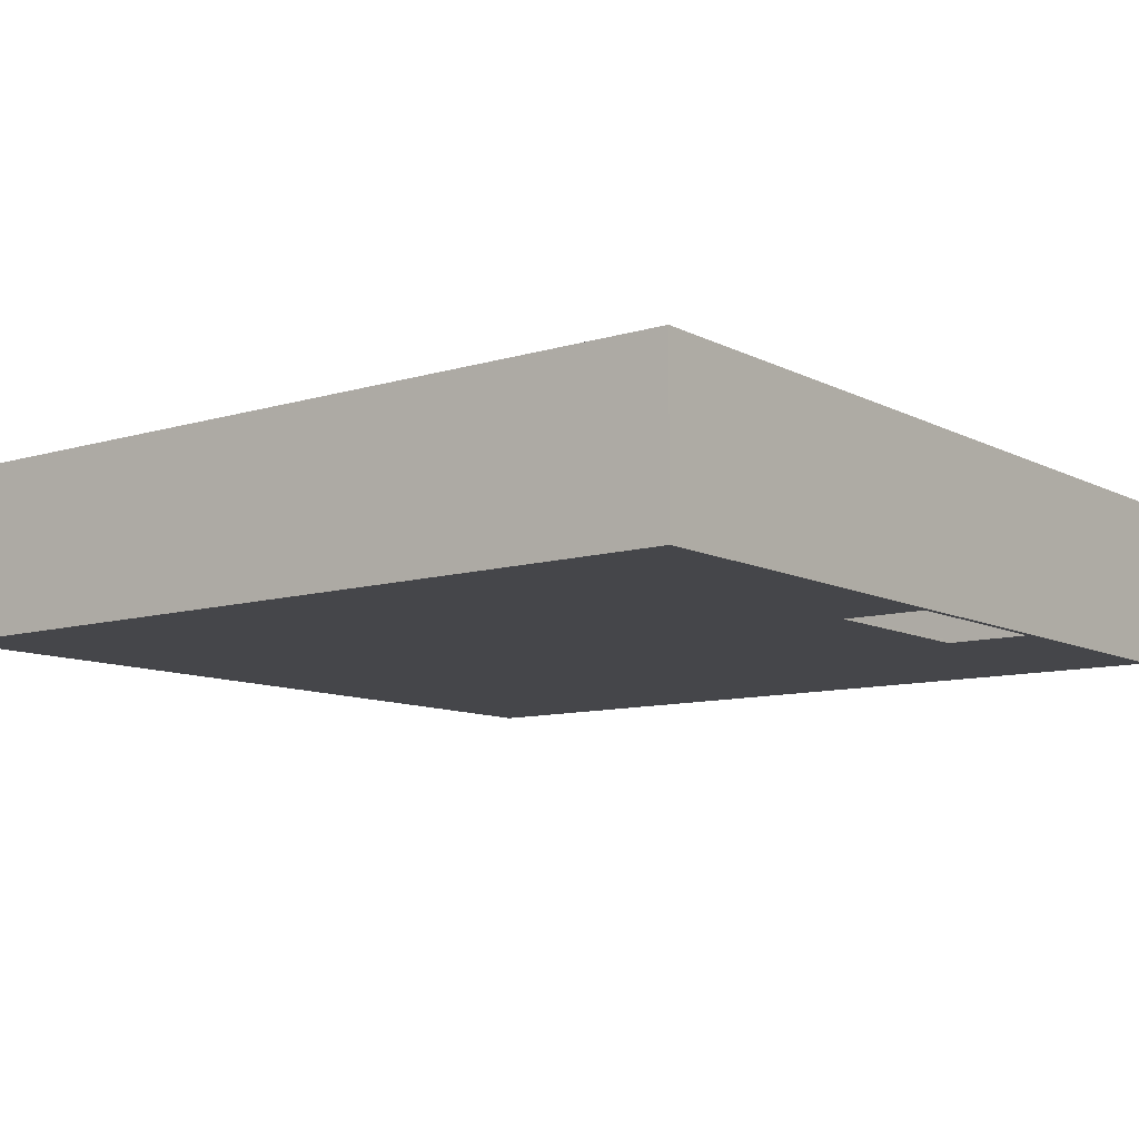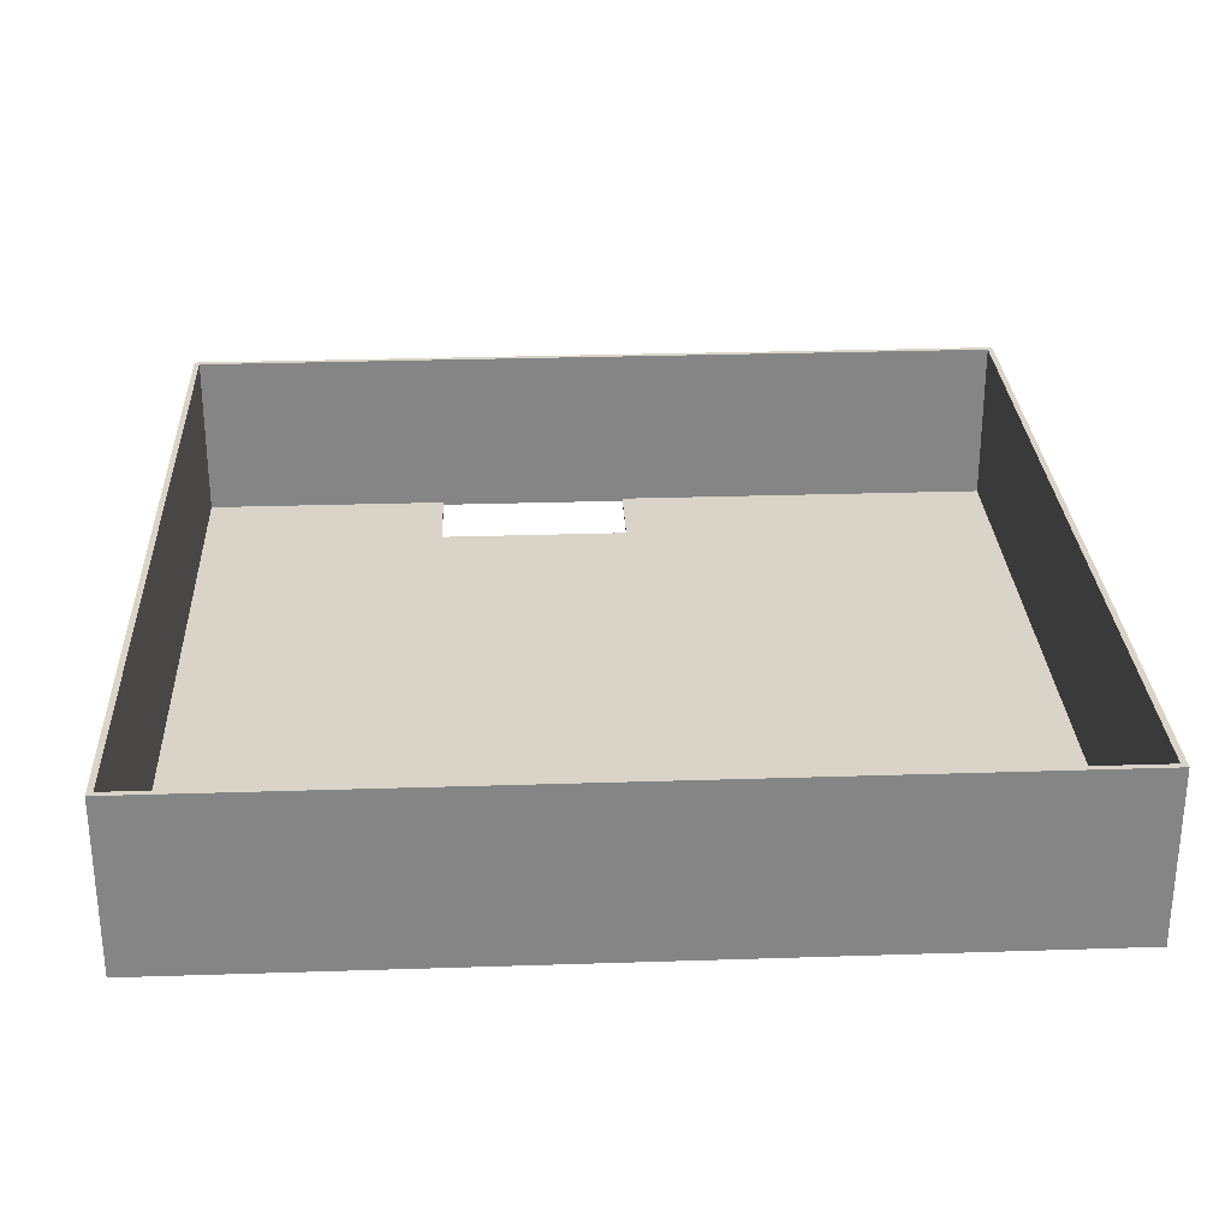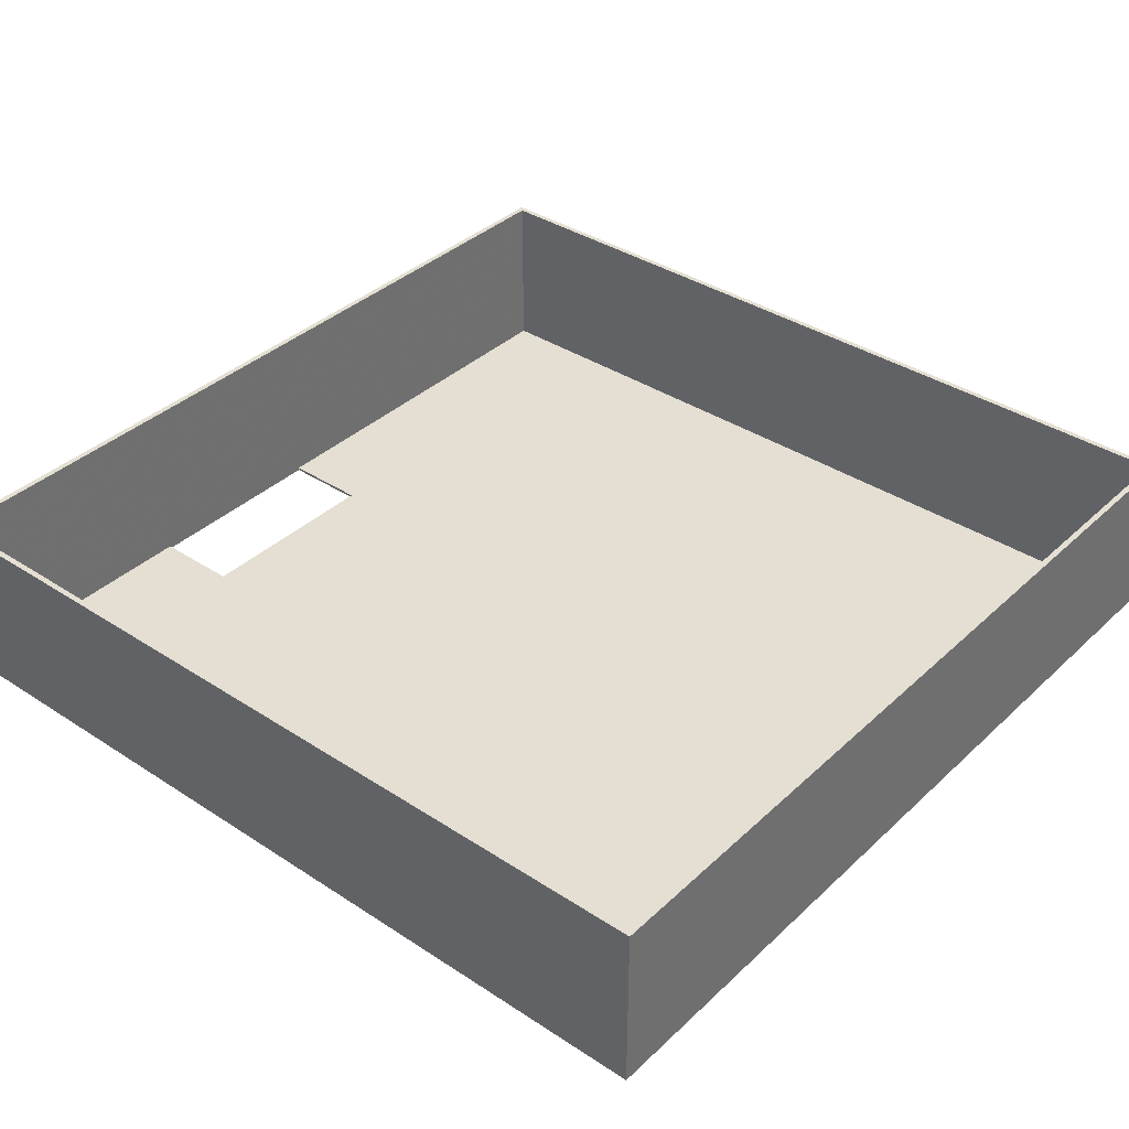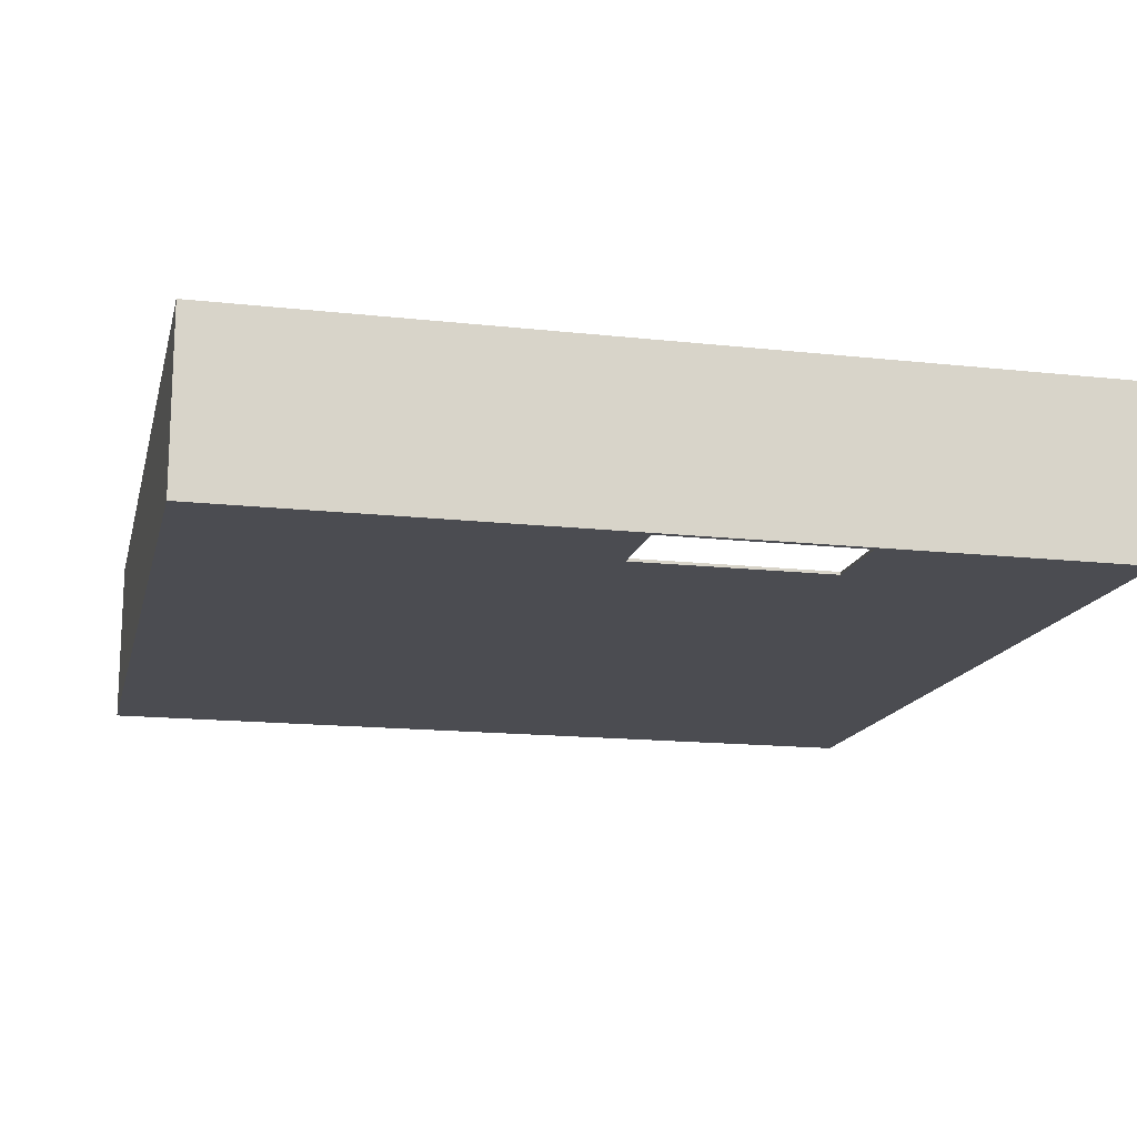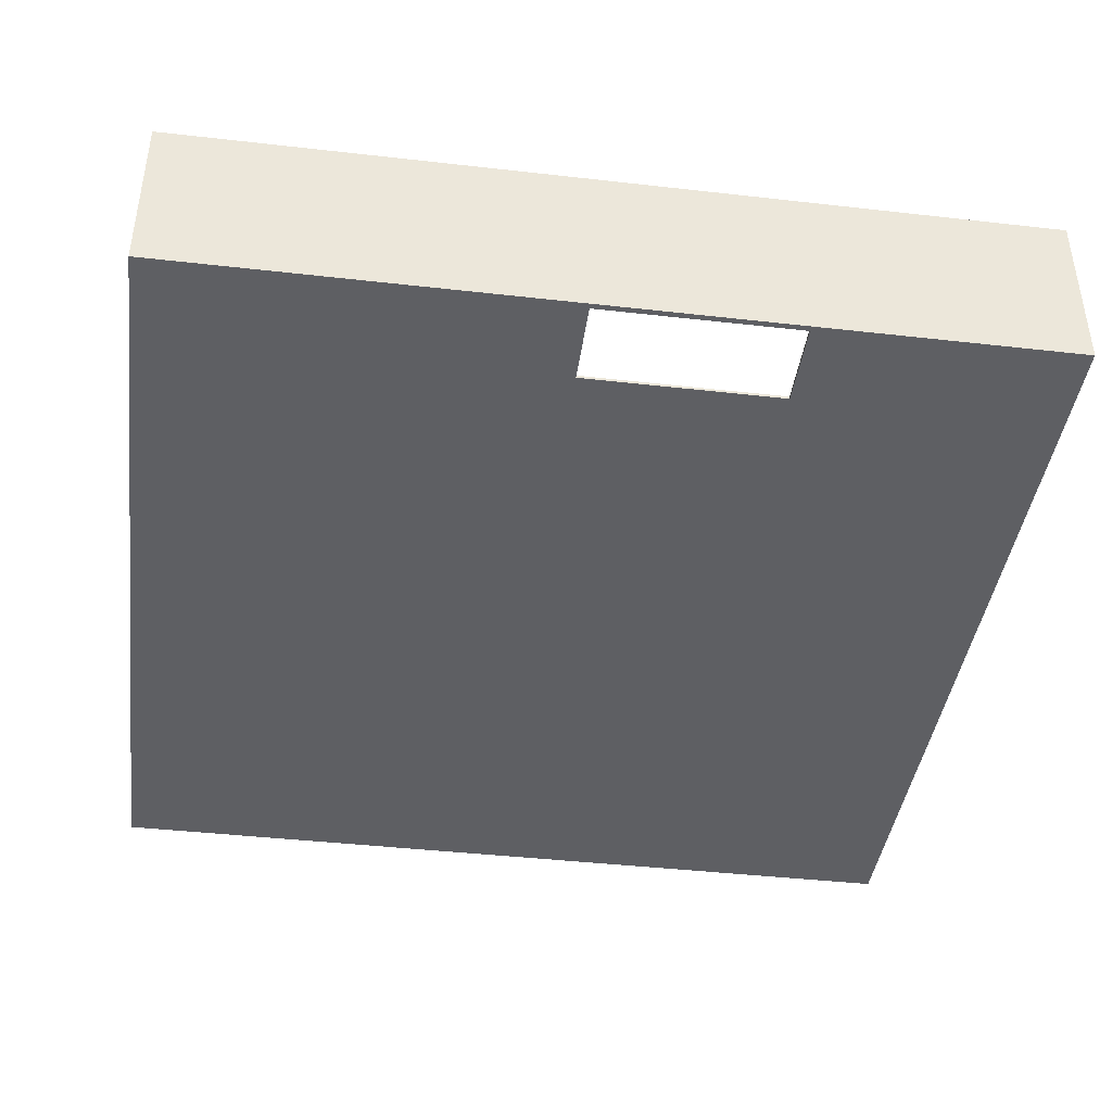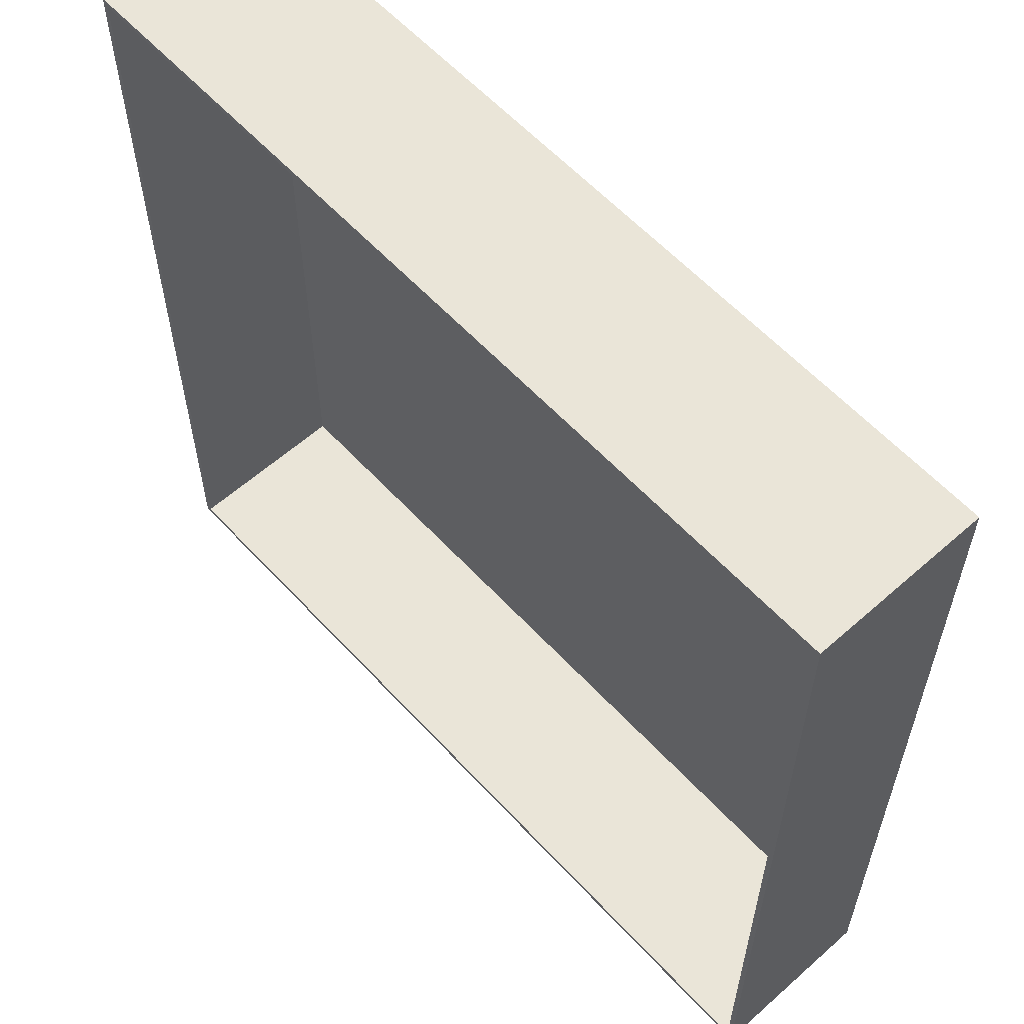
<metadata>
{"format":"obj","ext":"obj","renderer":"f3d","projection":"perspective","resolution":1024,"background":"white","views":[{"elev":-9.9,"azim":-142.2,"up":"+Y"},{"elev":28.5,"azim":87.2,"up":"+Y"},{"elev":37.1,"azim":40.1,"up":"+Y"},{"elev":-15.4,"azim":-103.2,"up":"+Y"},{"elev":-41.7,"azim":-97.8,"up":"+Y"},{"elev":59.3,"azim":-132.3,"up":"+Z"}]}
</metadata>
<code>
o Body
v 760 -305 760
v -760 0 760
v -760 -305 760
v 760 0 760
v -760 -0 -760
v -760 -305 -760
v 760 -305 -760
v 760 -0 -760
v -750 0 750
v -750 -0 -750
v 750 -0 -750
v 750 0 750
v -600 -305 -50
v -750 -305 -50
v -600 -305 300
v -750 -305 300
v -750 -300 300
v -750 -300 750
v -750 -300 -50
v -750 -300 -750
v 750 -300 750
v 750 -300 -750
v -600 -300 300
v -600 -300 -50
f 1 2 3
f 4 2 1
f 3 5 6
f 2 5 3
f 7 4 1
f 8 4 7
f 9 5 2
f 9 10 5
f 8 10 11
f 8 5 10
f 4 12 9
f 4 9 2
f 4 8 11
f 4 11 12
f 6 13 14
f 6 7 13
f 15 3 16
f 13 1 15
f 7 1 13
f 15 1 3
f 3 6 16
f 16 6 14
f 6 8 7
f 5 8 6
f 17 9 18
f 19 9 17
f 10 19 20
f 10 9 19
f 18 12 21
f 9 12 18
f 12 11 22
f 12 22 21
f 22 10 20
f 11 10 22
f 19 17 16
f 19 16 14
f 16 23 15
f 17 23 16
f 15 24 13
f 23 24 15
f 13 19 14
f 24 19 13
f 18 23 17
f 24 20 19
f 23 21 24
f 18 21 23
f 24 22 20
f 21 22 24

</code>
